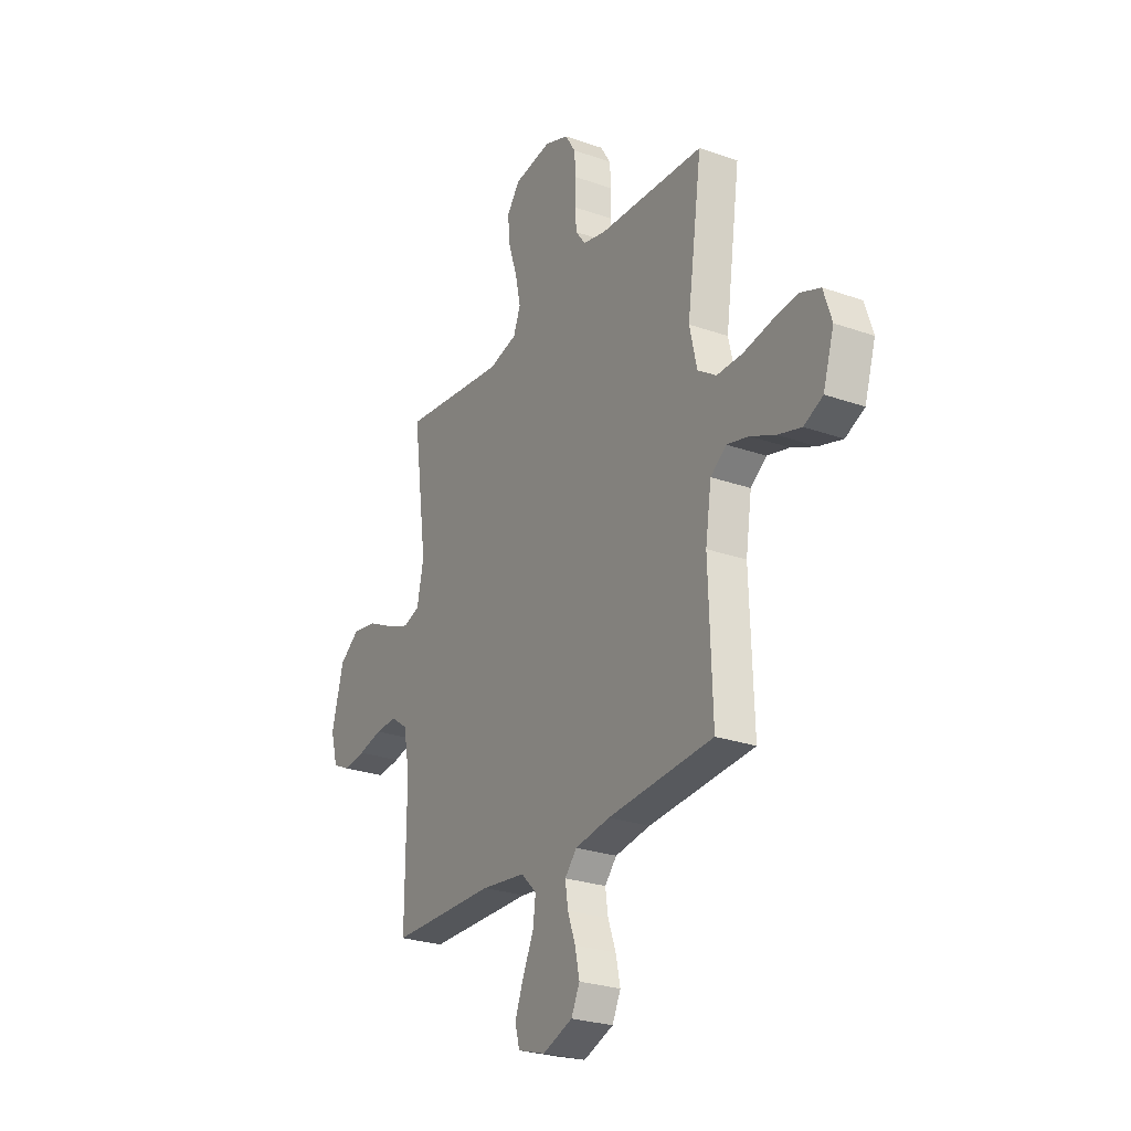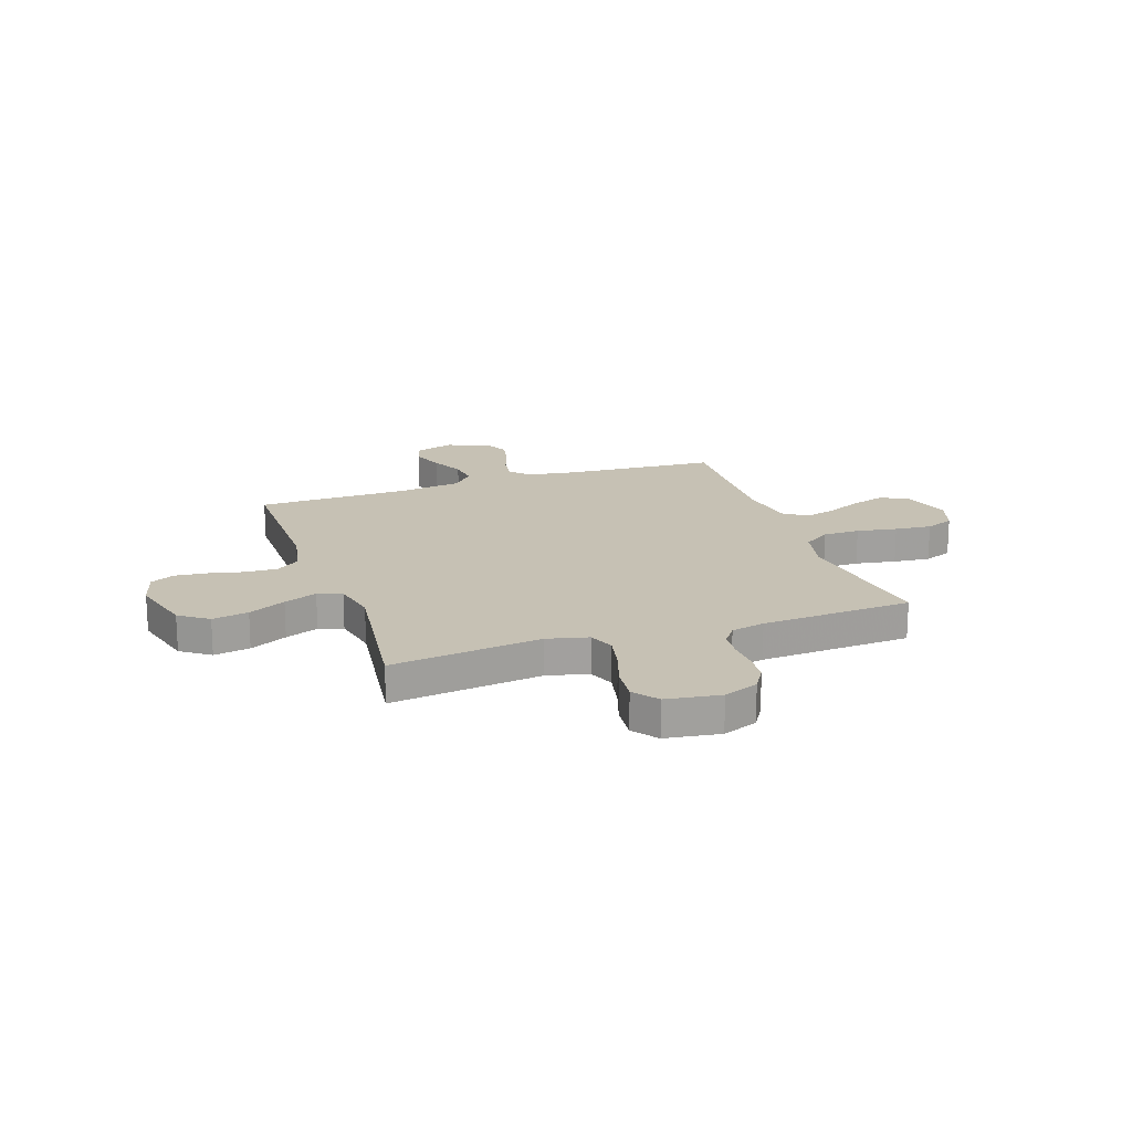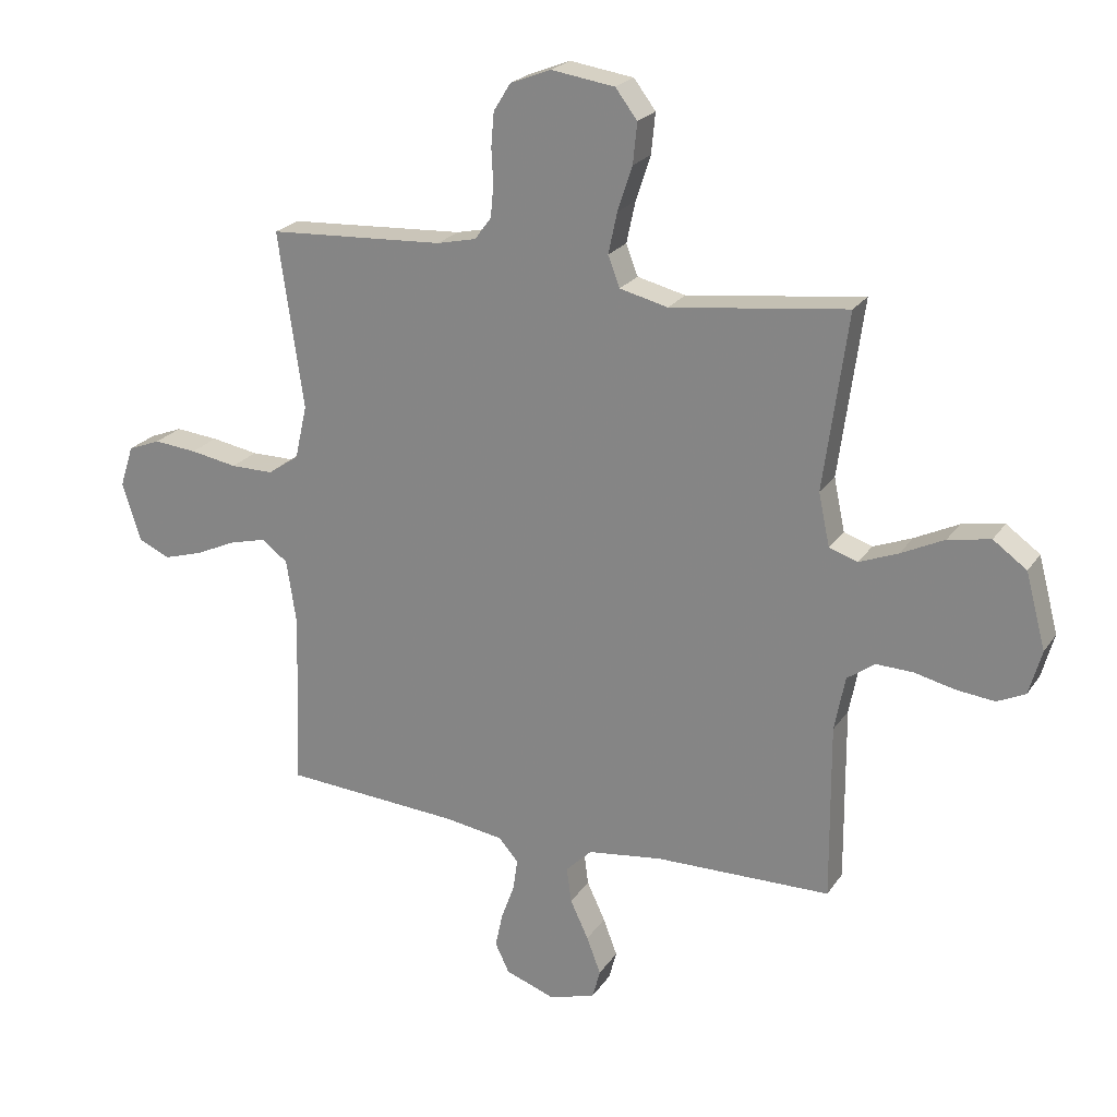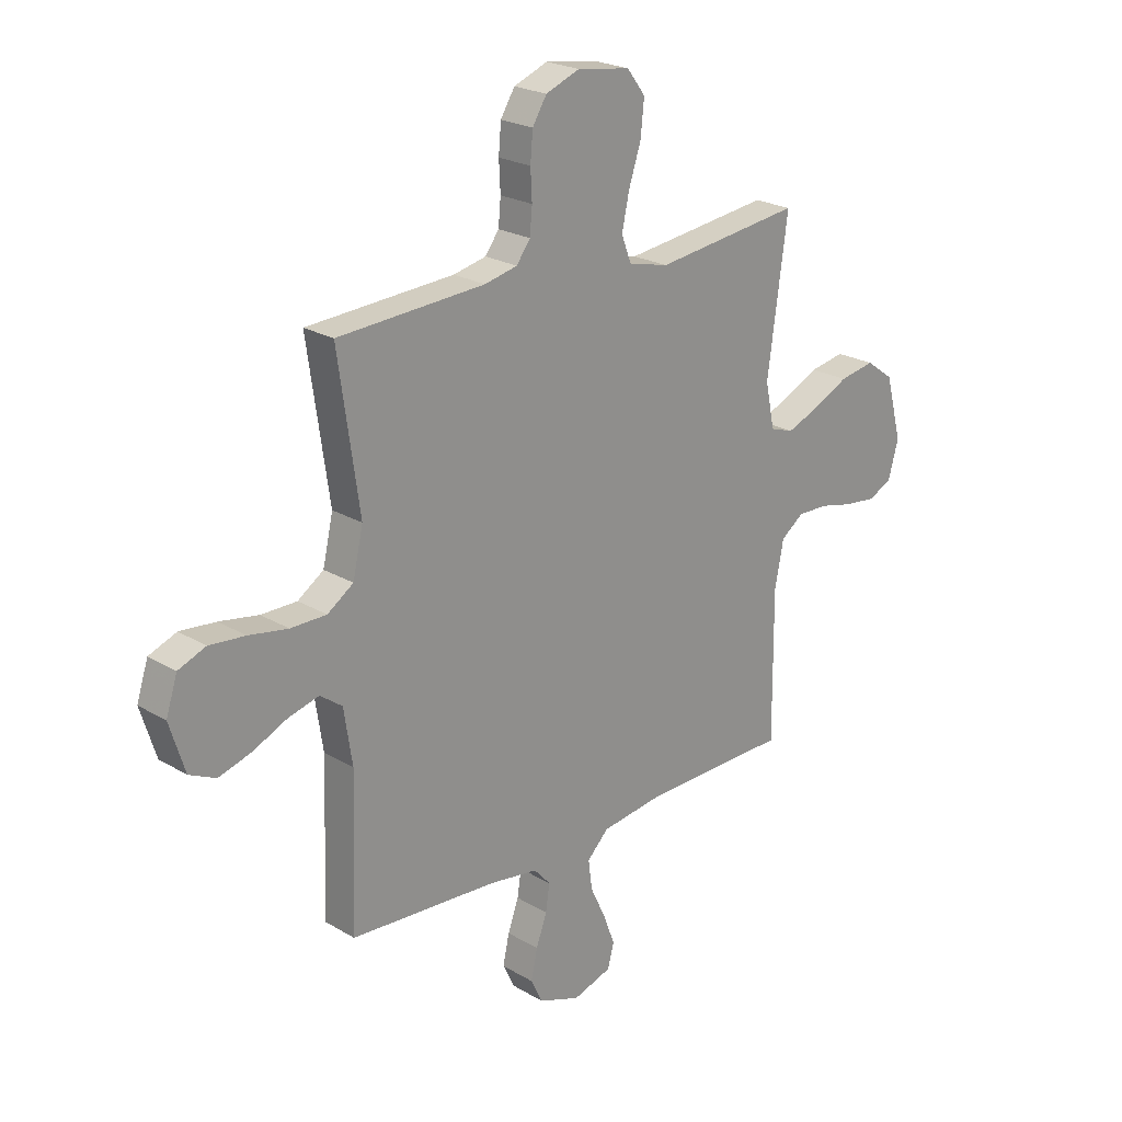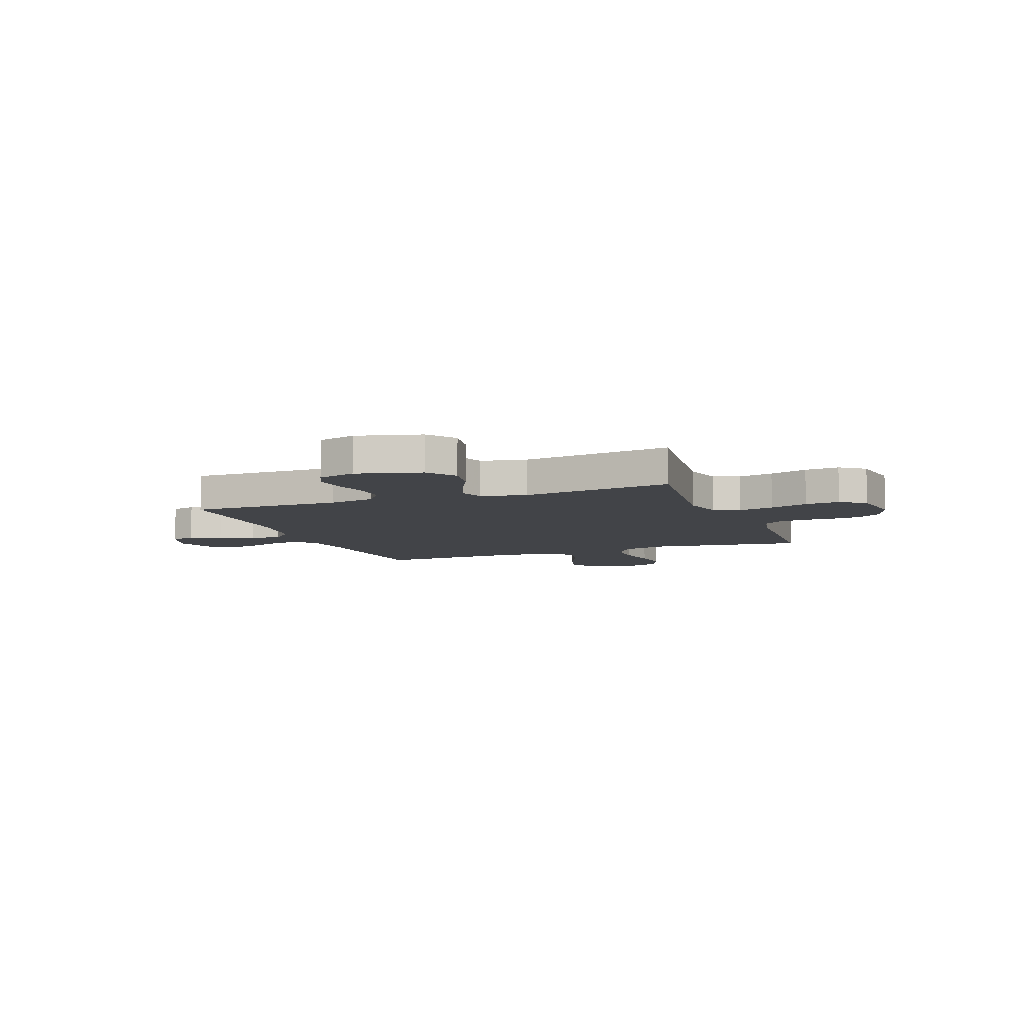
<metadata>
{"format":"obj","ext":"obj","renderer":"f3d","projection":"perspective","resolution":1024,"background":"white","views":[{"elev":-26.4,"azim":61.0,"up":"+Z"},{"elev":18.5,"azim":-19.0,"up":"+Y"},{"elev":22.6,"azim":-154.8,"up":"+Z"},{"elev":22.8,"azim":135.4,"up":"+Z"},{"elev":-7.7,"azim":-69.1,"up":"+Y"}]}
</metadata>
<code>
v -0.5 0.07 0.5
v -0.2 0.07 0.463
v -0.118 0.07 0.483
v -0.098 0.07 0.535
v -0.113 0.07 0.605
v -0.138 0.07 0.681
v -0.145 0.07 0.75
v -0.108 0.07 0.799
v 0 0.07 0.815
v 0.069 0.07 0.788
v 0.098 0.07 0.741
v 0.103 0.07 0.683
v 0.1 0.07 0.623
v 0.105 0.07 0.57
v 0.133 0.07 0.532
v 0.2 0.07 0.517
v 0.5 0.07 0.5
v 0.457 0.07 0.2
v 0.478 0.07 0.108
v 0.531 0.07 0.072
v 0.604 0.07 0.072
v 0.684 0.07 0.086
v 0.757 0.07 0.093
v 0.813 0.07 0.071
v 0.836 0.07 0
v 0.805 0.07 -0.099
v 0.751 0.07 -0.124
v 0.684 0.07 -0.104
v 0.614 0.07 -0.072
v 0.552 0.07 -0.056
v 0.507 0.07 -0.089
v 0.49 0.07 -0.2
v 0.5 0.07 -0.5
v 0.2 0.07 -0.52
v 0.1 0.07 -0.535
v 0.066 0.07 -0.573
v 0.074 0.07 -0.627
v 0.096 0.07 -0.688
v 0.109 0.07 -0.748
v 0.085 0.07 -0.798
v 0 0.07 -0.829
v -0.079 0.07 -0.804
v -0.092 0.07 -0.755
v -0.068 0.07 -0.692
v -0.037 0.07 -0.626
v -0.029 0.07 -0.566
v -0.073 0.07 -0.522
v -0.2 0.07 -0.505
v -0.5 0.07 -0.5
v -0.498 0.07 -0.2
v -0.516 0.07 -0.107
v -0.563 0.07 -0.073
v -0.626 0.07 -0.075
v -0.695 0.07 -0.091
v -0.76 0.07 -0.098
v -0.808 0.07 -0.075
v -0.829 0.07 0
v -0.795 0.07 0.128
v -0.738 0.07 0.169
v -0.666 0.07 0.156
v -0.592 0.07 0.12
v -0.526 0.07 0.094
v -0.478 0.07 0.11
v -0.459 0.07 0.2
v -0.5 0 0.5
v -0.2 0 0.463
v -0.118 0 0.483
v -0.098 0 0.535
v -0.113 0 0.605
v -0.138 0 0.681
v -0.145 0 0.75
v -0.108 0 0.799
v 0 0 0.815
v 0.069 0 0.788
v 0.098 0 0.741
v 0.103 0 0.683
v 0.1 0 0.623
v 0.105 0 0.57
v 0.133 0 0.532
v 0.2 0 0.517
v 0.5 0 0.5
v 0.457 0 0.2
v 0.478 0 0.108
v 0.531 0 0.072
v 0.604 0 0.072
v 0.684 0 0.086
v 0.757 0 0.093
v 0.813 0 0.071
v 0.836 0 0
v 0.805 0 -0.099
v 0.751 0 -0.124
v 0.684 0 -0.104
v 0.614 0 -0.072
v 0.552 0 -0.056
v 0.507 0 -0.089
v 0.49 0 -0.2
v 0.5 0 -0.5
v 0.2 0 -0.52
v 0.1 0 -0.535
v 0.066 0 -0.573
v 0.074 0 -0.627
v 0.096 0 -0.688
v 0.109 0 -0.748
v 0.085 0 -0.798
v 0 0 -0.829
v -0.079 0 -0.804
v -0.092 0 -0.755
v -0.068 0 -0.692
v -0.037 0 -0.626
v -0.029 0 -0.566
v -0.073 0 -0.522
v -0.2 0 -0.505
v -0.5 0 -0.5
v -0.498 0 -0.2
v -0.516 0 -0.107
v -0.563 0 -0.073
v -0.626 0 -0.075
v -0.695 0 -0.091
v -0.76 0 -0.098
v -0.808 0 -0.075
v -0.829 0 0
v -0.795 0 0.128
v -0.738 0 0.169
v -0.666 0 0.156
v -0.592 0 0.12
v -0.526 0 0.094
v -0.478 0 0.11
v -0.459 0 0.2
f 59 60 61
f 58 59 61
f 57 58 61
f 56 57 61
f 55 56 61
f 54 55 61
f 53 54 61
f 52 53 61 62
f 51 52 62 63
f 48 49 50
f 51 63 64
f 50 51 64
f 48 50 64
f 47 48 64
f 43 44 45
f 42 43 45
f 41 42 45
f 40 41 45
f 39 40 45
f 38 39 45
f 37 38 45
f 36 37 45 46
f 64 1 2
f 47 64 2
f 46 47 2
f 36 46 2
f 35 36 2
f 27 28 29
f 26 27 29
f 25 26 29
f 24 25 29
f 23 24 29
f 22 23 29
f 21 22 29
f 20 21 29 30
f 19 20 30 31
f 16 17 18
f 19 31 32
f 18 19 32
f 16 18 32
f 15 16 32
f 11 12 13
f 10 11 13
f 9 10 13
f 8 9 13
f 7 8 13
f 6 7 13
f 5 6 13
f 4 5 13 14
f 32 33 34
f 15 32 34
f 14 15 34
f 4 14 34
f 3 4 34
f 2 3 34 35
f 125 124 123
f 125 123 122
f 125 122 121
f 125 121 120
f 125 120 119
f 125 119 118
f 125 118 117
f 126 125 117 116
f 127 126 116 115
f 114 113 112
f 128 127 115
f 128 115 114
f 128 114 112
f 128 112 111
f 109 108 107
f 109 107 106
f 109 106 105
f 109 105 104
f 109 104 103
f 109 103 102
f 109 102 101
f 110 109 101 100
f 66 65 128
f 66 128 111
f 66 111 110
f 66 110 100
f 66 100 99
f 93 92 91
f 93 91 90
f 93 90 89
f 93 89 88
f 93 88 87
f 93 87 86
f 93 86 85
f 94 93 85 84
f 95 94 84 83
f 82 81 80
f 96 95 83
f 96 83 82
f 96 82 80
f 96 80 79
f 77 76 75
f 77 75 74
f 77 74 73
f 77 73 72
f 77 72 71
f 77 71 70
f 77 70 69
f 78 77 69 68
f 98 97 96
f 98 96 79
f 98 79 78
f 98 78 68
f 98 68 67
f 99 98 67 66
f 1 65 66 2
f 2 66 67 3
f 3 67 68 4
f 4 68 69 5
f 5 69 70 6
f 6 70 71 7
f 7 71 72 8
f 8 72 73 9
f 9 73 74 10
f 10 74 75 11
f 11 75 76 12
f 12 76 77 13
f 13 77 78 14
f 14 78 79 15
f 15 79 80 16
f 16 80 81 17
f 17 81 82 18
f 18 82 83 19
f 19 83 84 20
f 20 84 85 21
f 21 85 86 22
f 22 86 87 23
f 23 87 88 24
f 24 88 89 25
f 25 89 90 26
f 26 90 91 27
f 27 91 92 28
f 28 92 93 29
f 29 93 94 30
f 30 94 95 31
f 31 95 96 32
f 32 96 97 33
f 33 97 98 34
f 34 98 99 35
f 35 99 100 36
f 36 100 101 37
f 37 101 102 38
f 38 102 103 39
f 39 103 104 40
f 40 104 105 41
f 41 105 106 42
f 42 106 107 43
f 43 107 108 44
f 44 108 109 45
f 45 109 110 46
f 46 110 111 47
f 47 111 112 48
f 48 112 113 49
f 49 113 114 50
f 50 114 115 51
f 51 115 116 52
f 52 116 117 53
f 53 117 118 54
f 54 118 119 55
f 55 119 120 56
f 56 120 121 57
f 57 121 122 58
f 58 122 123 59
f 59 123 124 60
f 60 124 125 61
f 61 125 126 62
f 62 126 127 63
f 63 127 128 64
f 64 128 65 1

</code>
